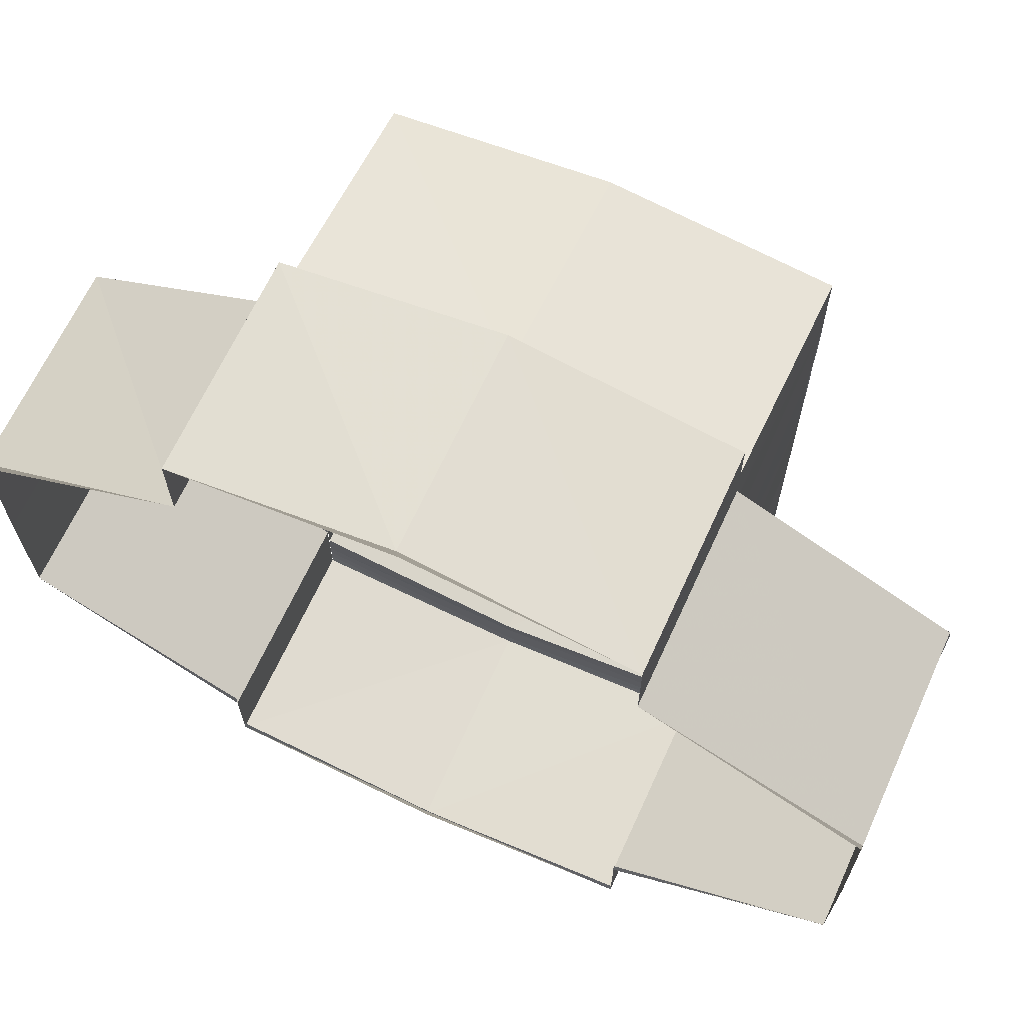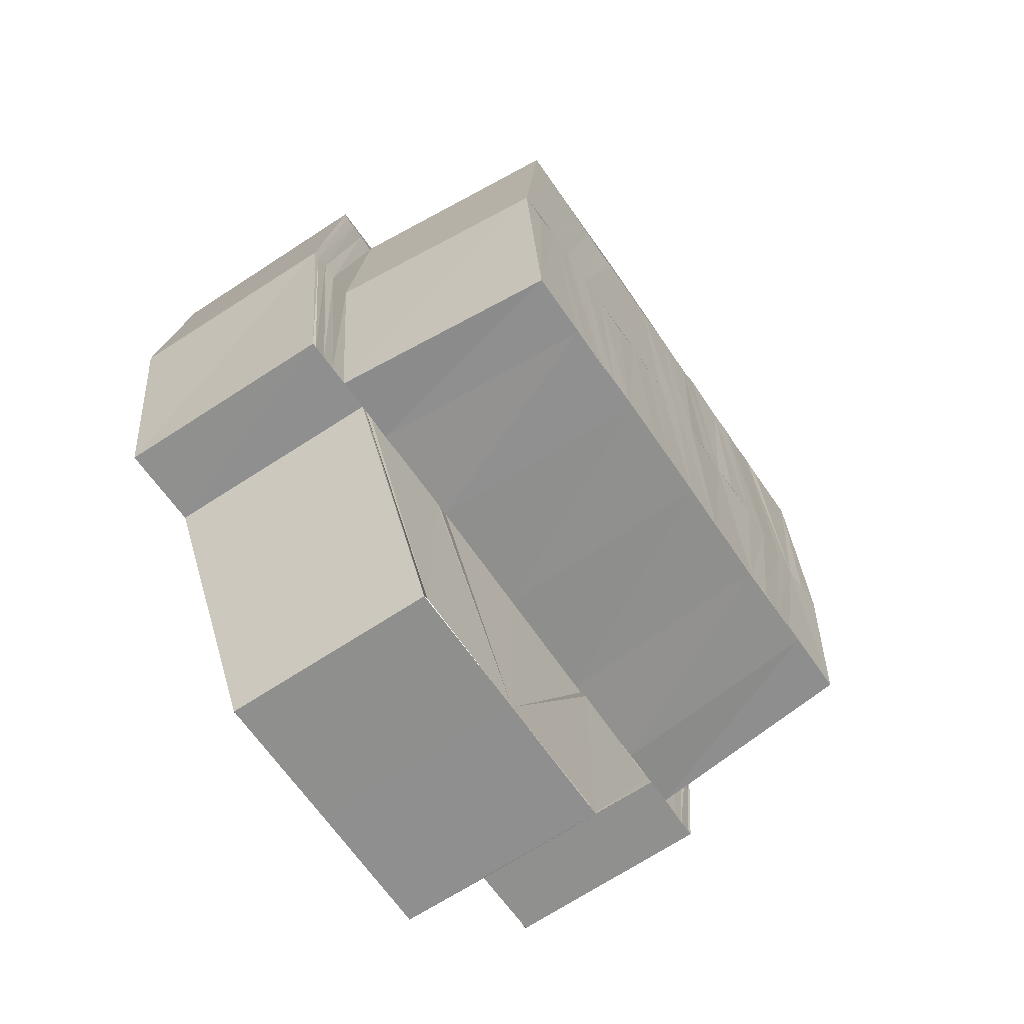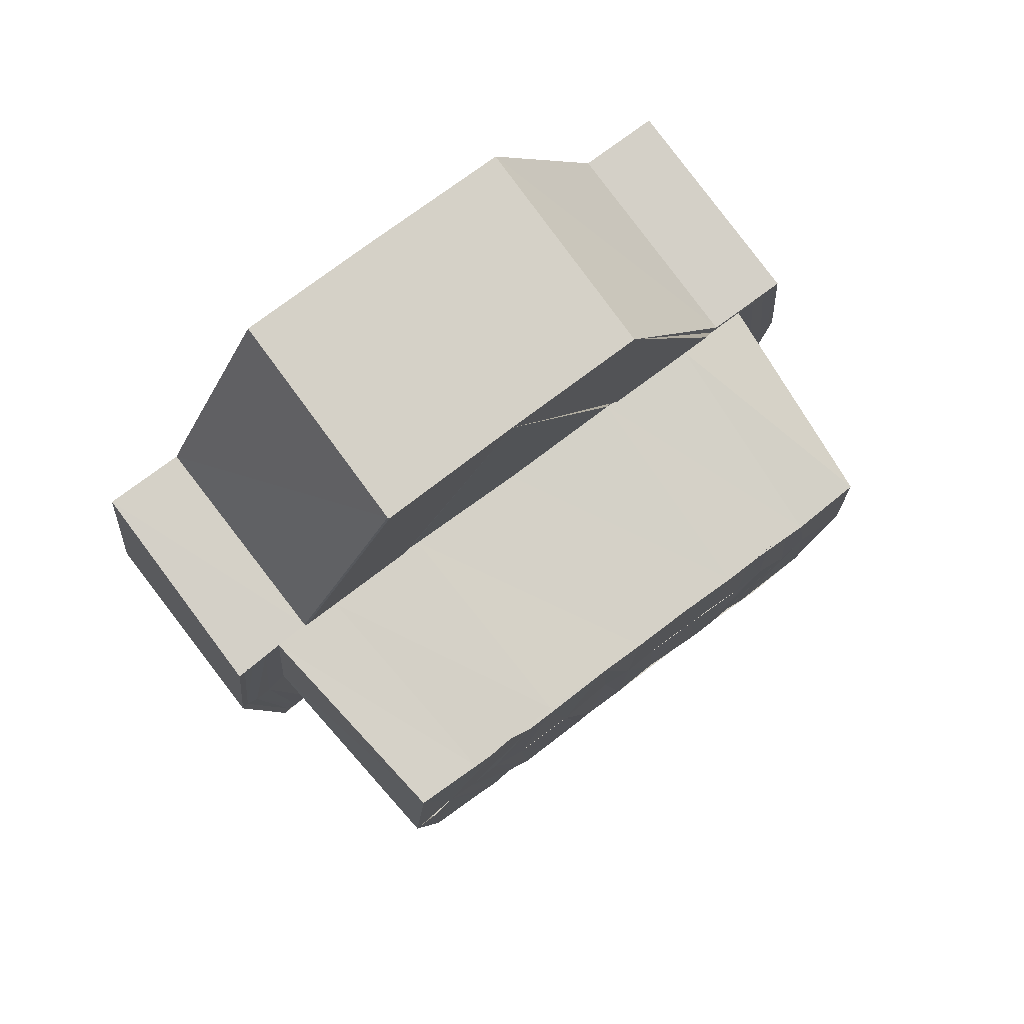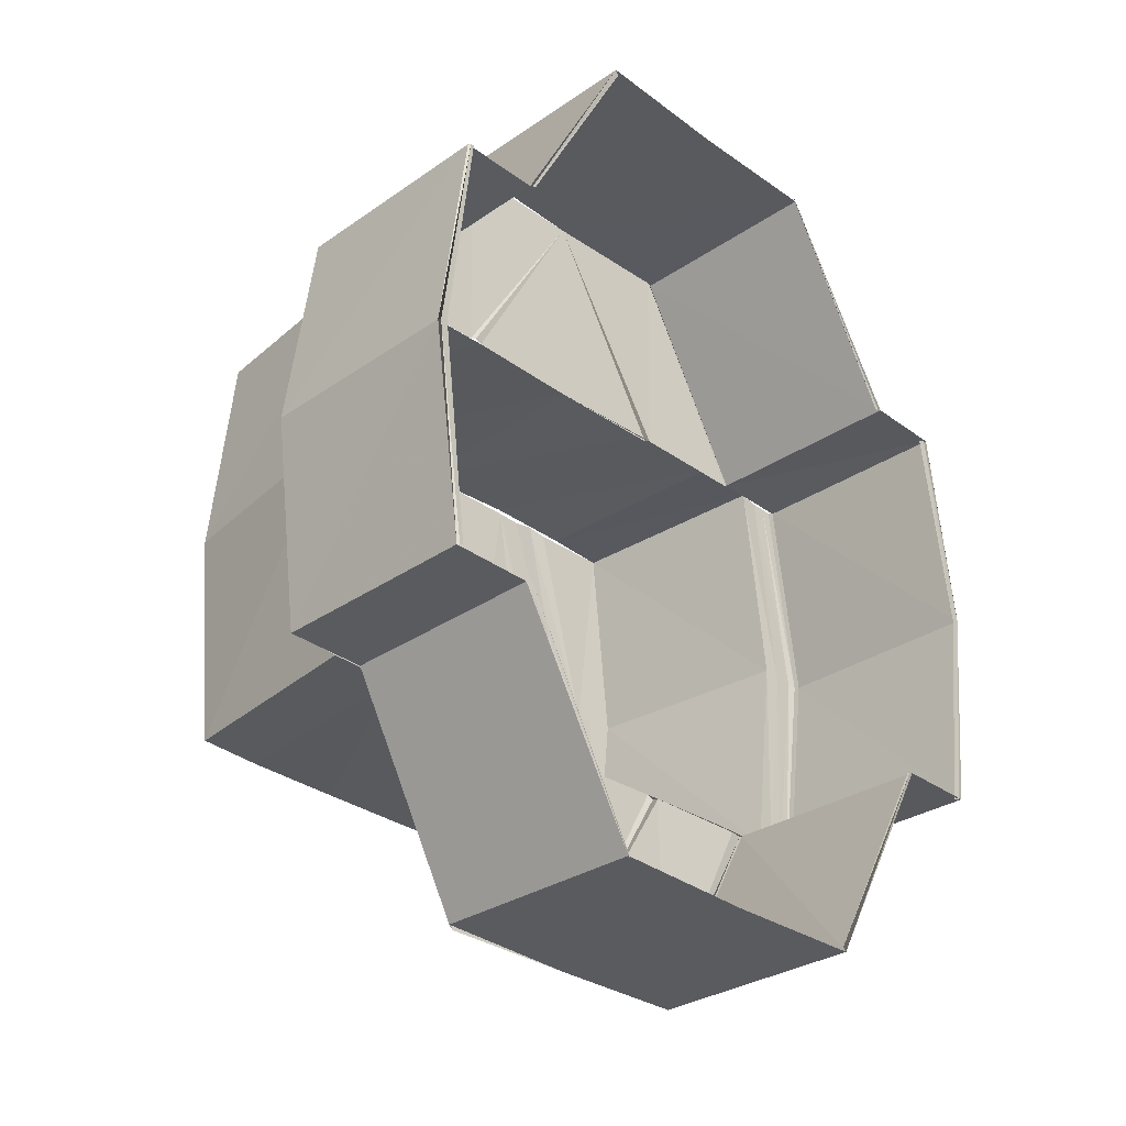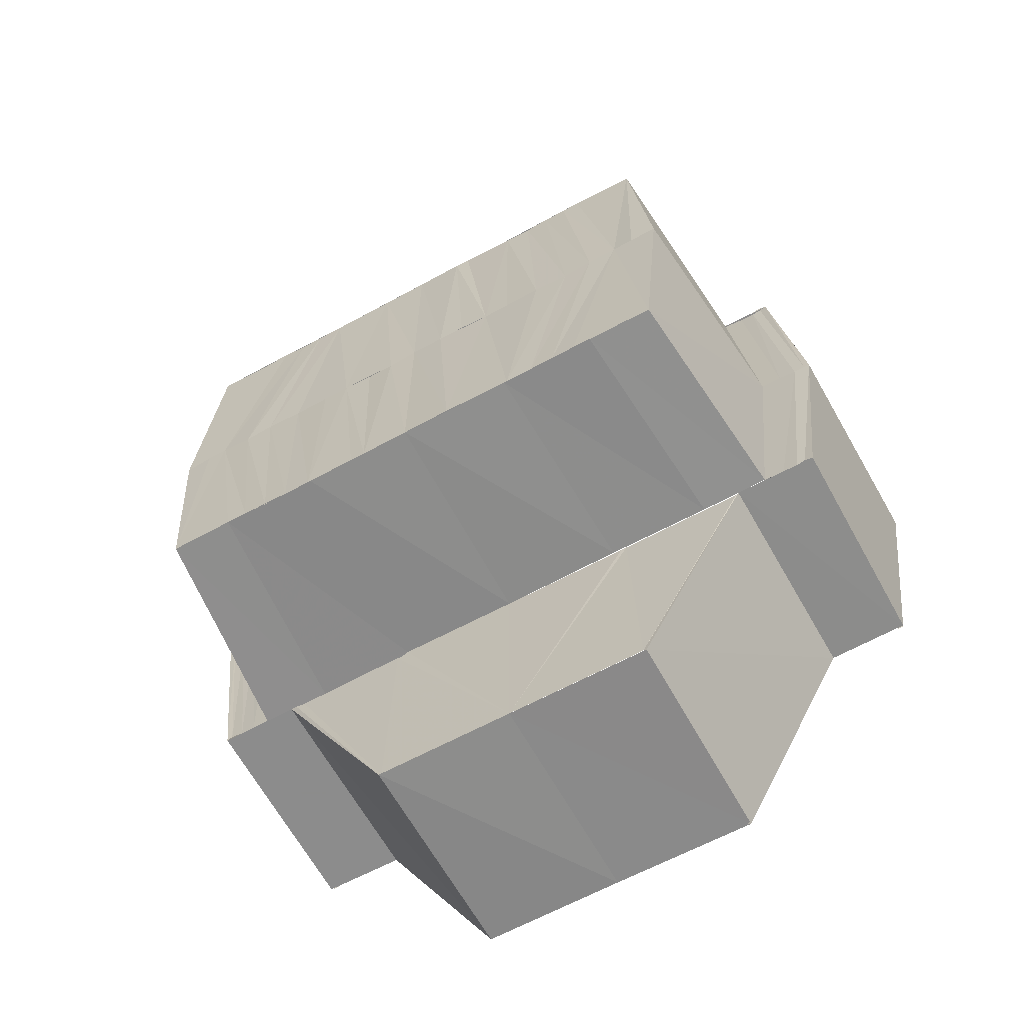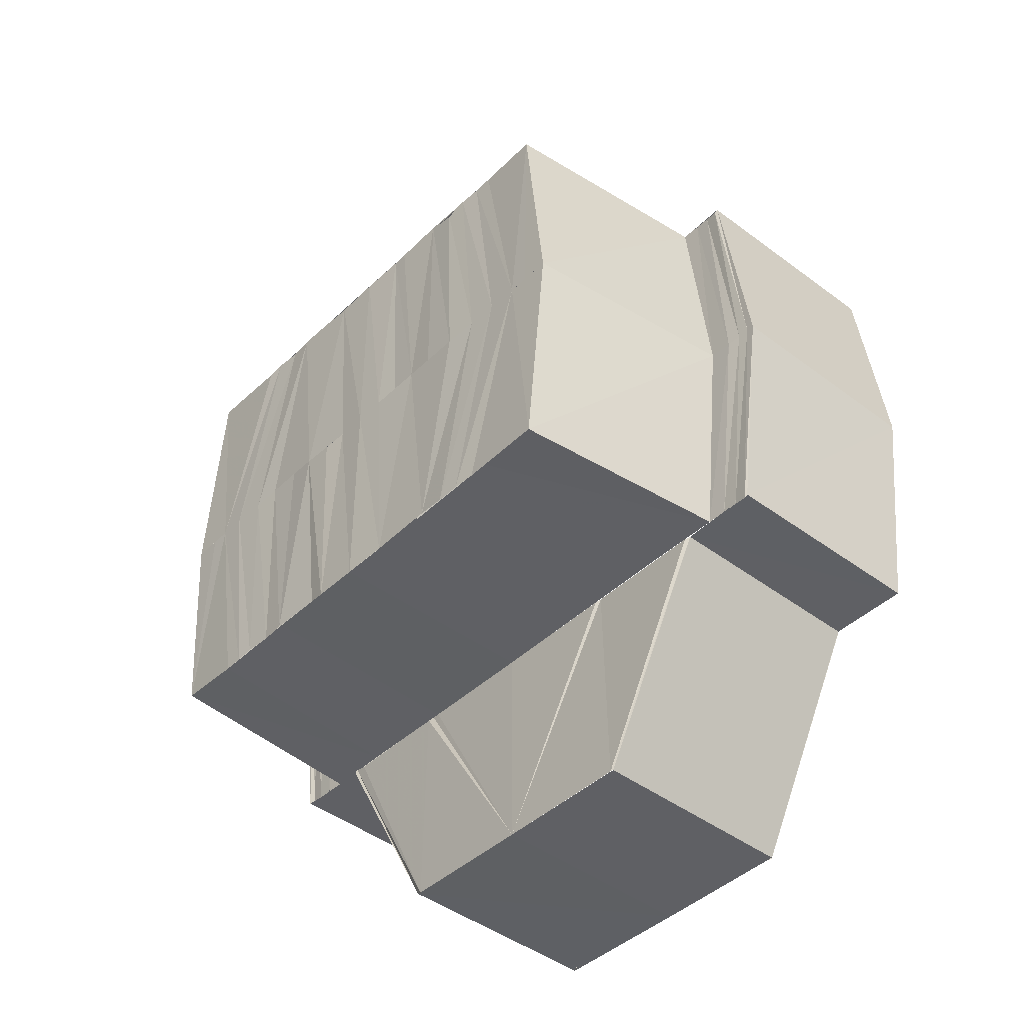
<metadata>
{"format":"obj","ext":"obj","renderer":"f3d","projection":"perspective","resolution":1024,"background":"white","views":[{"elev":66.6,"azim":114.7,"up":"+Z"},{"elev":-65.4,"azim":-145.5,"up":"+Y"},{"elev":79.3,"azim":-126.5,"up":"+Y"},{"elev":-31.6,"azim":45.0,"up":"+Y"},{"elev":-64.4,"azim":-61.3,"up":"+Y"},{"elev":-43.3,"azim":-41.9,"up":"+Y"}]}
</metadata>
<code>
o 18684
v 2168 1871 7.712
v 2168 1871 7.707
v 2168 1871 7.712
v 2168 1871 7.707
v 2168 1871 7.703
v 2168 1871 7.702
v 2168 1871 7.703
v 2168 1871 7.702
v 2168 1871 7.703
v 2168 1871 7.703
v 2168 1871 7.701
v 2168 1871 7.703
v 2168 1871 7.701
v 2168 1871 7.703
v 2168 1871 7.702
v 2168 1871 7.703
v 2168 1871 7.702
v 2168 1871 7.703
v 2168 1871 7.703
v 2168 1871 7.703
v 2168 1871 7.701
v 2168 1871 7.703
v 2168 1871 7.702
v 2168 1871 7.703
v 2168 1871 7.702
v 2168 1871 7.703
v 2168 1871 7.704
v 2168 1871 7.702
v 2168 1871 7.704
v 2168 1871 7.703
v 2168 1871 7.703
v 2168 1871 7.704
v 2168 1871 7.703
v 2168 1871 7.705
v 2168 1871 7.704
v 2168 1871 7.704
v 2168 1871 7.705
v 2168 1871 7.704
v 2168 1871 7.705
v 2168 1871 7.706
v 2168 1871 7.705
v 2168 1871 7.705
v 2168 1871 7.706
v 2168 1871 7.705
v 2168 1871 7.704
v 2168 1871 7.705
v 2168 1871 7.705
v 2168 1871 7.708
v 2168 1871 7.706
v 2168 1871 7.709
v 2168 1871 7.713
v 2168 1871 7.709
v 2168 1871 7.713
v 2168 1871 7.713
v 2168 1871 7.719
v 2168 1871 7.713
v 2168 1871 7.719
v 2168 1871 7.712
v 2168 1871 7.713
v 2168 1871 7.719
v 2168 1871 7.712
v 2168 1871 7.707
v 2168 1871 7.707
v 2168 1871 7.712
v 2168 1871 7.707
v 2168 1871 7.712
v 2168 1871 7.719
v 2168 1871 7.712
v 2168 1871 7.707
v 2168 1871 7.712
v 2168 1871 7.725
v 2168 1871 7.725
v 2168 1871 7.731
v 2168 1871 7.725
v 2168 1871 7.73
v 2168 1871 7.706
v 2168 1871 7.707
v 2168 1871 7.703
v 2168 1871 7.703
v 2168 1871 7.734
v 2168 1871 7.73
v 2168 1871 7.734
v 2168 1871 7.734
v 2168 1871 7.725
v 2168 1871 7.73
v 2168 1871 7.725
v 2168 1871 7.725
v 2168 1871 7.73
v 2168 1871 7.724
v 2168 1871 7.719
v 2168 1871 7.719
v 2168 1871 7.724
v 2168 1871 7.724
v 2168 1871 7.729
v 2168 1871 7.728
v 2168 1871 7.732
v 2168 1871 7.732
v 2168 1871 7.731
v 2168 1871 7.733
v 2168 1871 7.734
v 2168 1871 7.732
v 2168 1871 7.733
v 2168 1871 7.733
v 2168 1871 7.732
v 2168 1871 7.733
v 2168 1871 7.733
v 2168 1871 7.731
v 2168 1871 7.732
v 2168 1871 7.732
v 2168 1871 7.731
v 2168 1871 7.732
v 2168 1871 7.733
v 2168 1871 7.732
v 2168 1871 7.732
v 2168 1871 7.735
v 2168 1871 7.734
v 2168 1871 7.733
v 2168 1871 7.735
v 2168 1871 7.734
v 2168 1871 7.734
v 2168 1871 7.735
v 2168 1871 7.736
v 2168 1871 7.734
v 2168 1871 7.734
v 2168 1871 7.735
v 2168 1871 7.734
v 2168 1871 7.734
v 2168 1871 7.734
v 2168 1871 7.736
v 2168 1871 7.735
v 2168 1871 7.734
v 2168 1871 7.734
v 2168 1871 7.731
v 2168 1871 7.73
v 2168 1871 7.725
v 2168 1871 7.73
v 2168 1871 7.725
v 2168 1871 7.734
v 2168 1871 7.734
v 2168 1871 7.736
v 2168 1871 7.734
v 2168 1871 7.735
v 2168 1871 7.734
v 2168 1871 7.734
v 2168 1871 7.735
v 2168 1871 7.734
v 2168 1871 7.734
v 2168 1871 7.719
v 2168 1871 7.725
v 2168 1871 7.719
v 2168 1871 7.712
v 2168 1871 7.712
v 2168 1871 7.706
v 2168 1871 7.712
v 2168 1871 7.707
v 2168 1871 7.703
v 2168 1871 7.707
v 2168 1871 7.703
v 2168 1871 7.703
v 2168 1871 7.724
v 2168 1871 7.719
v 2168 1871 7.712
v 2168 1871 7.707
v 2168 1871 7.712
v 2168 1871 7.712
v 2168 1871 7.707
v 2168 1871 7.713
v 2168 1871 7.719
v 2168 1871 7.724
v 2168 1871 7.724
v 2168 1871 7.725
v 2168 1871 7.725
v 2168 1871 7.73
v 2168 1871 7.73
v 2168 1871 7.73
v 2168 1871 7.725
v 2168 1871 7.728
v 2168 1871 7.724
v 2168 1871 7.729
v 2168 1871 7.724
v 2168 1871 7.719
v 2168 1871 7.731
v 2168 1871 7.728
v 2168 1871 7.719
v 2168 1871 7.713
v 2168 1871 7.713
v 2168 1871 7.708
v 2168 1871 7.709
v 2168 1871 7.705
v 2168 1871 7.706
v 2168 1871 7.721
v 2168 1871 7.72
v 2168 1871 7.721
v 2168 1871 7.722
v 2168 1871 7.721
v 2168 1871 7.724
v 2168 1871 7.724
v 2168 1871 7.725
v 2168 1871 7.725
v 2168 1871 7.724
v 2168 1871 7.721
v 2168 1871 7.719
v 2168 1871 7.716
v 2168 1871 7.717
v 2168 1871 7.716
v 2168 1871 7.716
v 2168 1871 7.715
v 2168 1871 7.716
v 2168 1871 7.713
v 2168 1871 7.713
v 2168 1871 7.713
v 2168 1871 7.712
v 2168 1871 7.712
v 2168 1871 7.71
v 2168 1871 7.712
v 2168 1871 7.711
v 2168 1871 7.709
v 2168 1871 7.711
v 2168 1871 7.71
v 2168 1871 7.707
v 2168 1871 7.71
v 2168 1871 7.706
v 2168 1871 7.706
v 2168 1871 7.709
v 2168 1871 7.706
v 2168 1871 7.706
v 2168 1871 7.705
v 2168 1871 7.706
v 2168 1871 7.707
v 2168 1871 7.712
v 2168 1871 7.707
v 2168 1871 7.712
v 2168 1871 7.725
v 2168 1871 7.73
v 2168 1871 7.725
v 2168 1871 7.73
v 2168 1871 7.73
v 2168 1871 7.725
v 2168 1871 7.73
v 2168 1871 7.725
v 2168 1871 7.727
v 2168 1871 7.731
v 2168 1871 7.73
v 2168 1871 7.726
v 2168 1871 7.731
v 2168 1871 7.732
v 2168 1871 7.731
v 2168 1871 7.731
v 2168 1871 7.728
v 2168 1871 7.731
v 2168 1871 7.728
v 2168 1871 7.725
v 2168 1871 7.727
v 2168 1871 7.726
v 2168 1871 7.727
f 1 2 3
f 3 2 4
f 5 6 7
f 7 6 8
f 6 9 8
f 8 9 10
f 8 10 11
f 12 8 13
f 11 14 15
f 16 11 17
f 17 18 19
f 20 21 16
f 22 15 23
f 24 25 22
f 25 26 23
f 22 23 27
f 27 23 28
f 27 28 29
f 23 30 28
f 23 31 30
f 28 30 32
f 29 28 33
f 28 32 33
f 29 33 34
f 33 32 35
f 33 35 36
f 37 33 38
f 38 35 39
f 40 36 41
f 41 42 43
f 44 45 40
f 45 46 47
f 39 48 49
f 49 48 50
f 48 51 52
f 52 51 53
f 54 55 53
f 56 57 51
f 58 57 56
f 59 57 60
f 61 57 58
f 62 61 58
f 63 61 62
f 63 64 61
f 65 66 63
f 64 67 57
f 68 67 64
f 69 68 70
f 67 71 57
f 57 71 72
f 71 73 72
f 74 73 75
f 76 68 77
f 31 76 77
f 78 76 79
f 73 80 81
f 81 82 83
f 84 81 85
f 84 85 86
f 87 88 84
f 57 84 86
f 57 86 89
f 57 89 90
f 53 90 91
f 90 92 91
f 91 92 93
f 92 94 93
f 93 94 95
f 94 96 95
f 95 97 98
f 99 100 96
f 101 100 102
f 102 103 104
f 100 103 105
f 100 106 103
f 107 105 108
f 108 109 110
f 111 112 107
f 112 113 114
f 115 106 100
f 99 115 100
f 115 116 106
f 117 115 99
f 118 116 115
f 117 118 115
f 118 119 116
f 120 118 117
f 120 121 118
f 122 123 121
f 124 125 120
f 125 126 118
f 127 122 128
f 128 129 130
f 130 131 132
f 119 133 134
f 133 135 134
f 136 135 137
f 138 133 139
f 140 141 138
f 142 141 129
f 143 142 140
f 142 144 141
f 145 144 142
f 146 145 142
f 147 145 146
f 146 142 80
f 135 148 149
f 149 148 150
f 148 151 150
f 150 151 152
f 151 153 152
f 154 153 155
f 153 156 157
f 157 158 159
f 160 150 161
f 162 157 163
f 162 163 164
f 150 162 164
f 165 166 162
f 150 164 167
f 150 167 168
f 169 150 170
f 171 150 169
f 172 150 171
f 173 172 171
f 174 172 173
f 174 149 172
f 175 176 174
f 177 170 178
f 179 170 177
f 180 181 178
f 104 179 182
f 182 179 183
f 178 168 184
f 168 185 184
f 184 185 186
f 185 187 186
f 186 187 188
f 187 34 188
f 188 189 190
f 191 184 192
f 193 191 192
f 194 191 193
f 194 195 191
f 196 195 194
f 197 196 194
f 198 196 197
f 198 199 196
f 200 198 194
f 201 194 192
f 201 200 194
f 202 201 192
f 192 184 202
f 91 201 202
f 184 203 202
f 204 91 202
f 202 203 204
f 205 91 204
f 206 205 204
f 203 207 204
f 207 205 206
f 207 208 205
f 203 209 207
f 210 208 207
f 211 210 207
f 212 210 211
f 209 212 207
f 212 213 210
f 209 214 212
f 214 213 212
f 215 214 209
f 214 216 213
f 215 217 214
f 217 216 214
f 218 217 215
f 217 219 216
f 218 220 217
f 220 219 217
f 220 52 219
f 221 220 218
f 221 222 220
f 223 224 220
f 225 226 220
f 227 223 225
f 228 227 220
f 229 230 231
f 231 230 232
f 233 234 235
f 235 234 236
f 237 238 239
f 239 238 240
f 241 242 243
f 241 243 244
f 245 246 243
f 246 247 248
f 247 249 243
f 248 250 243
f 244 243 251
f 244 251 252
f 243 253 251
f 243 177 253
f 251 253 254
f 252 251 255
f 251 254 255
f 252 255 200
f 255 254 199
f 200 255 198
f 255 199 198

</code>
